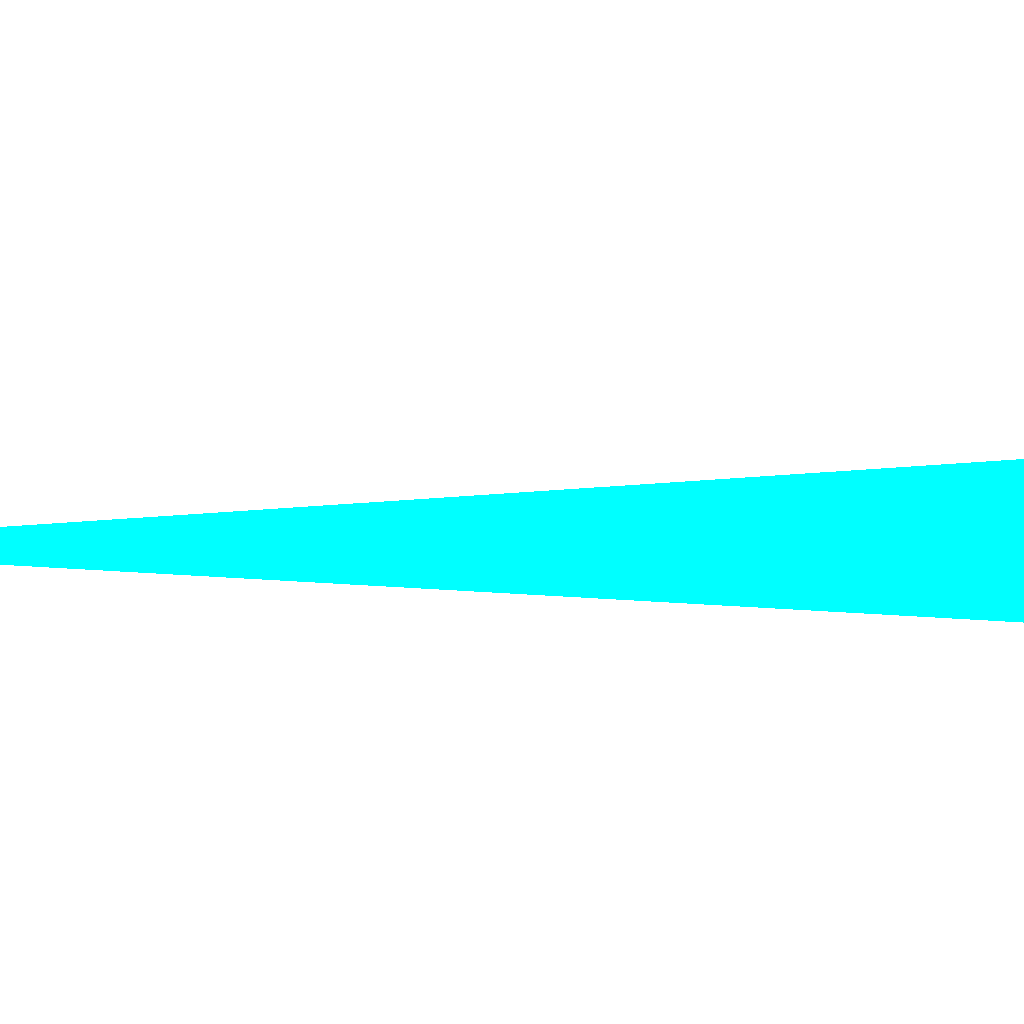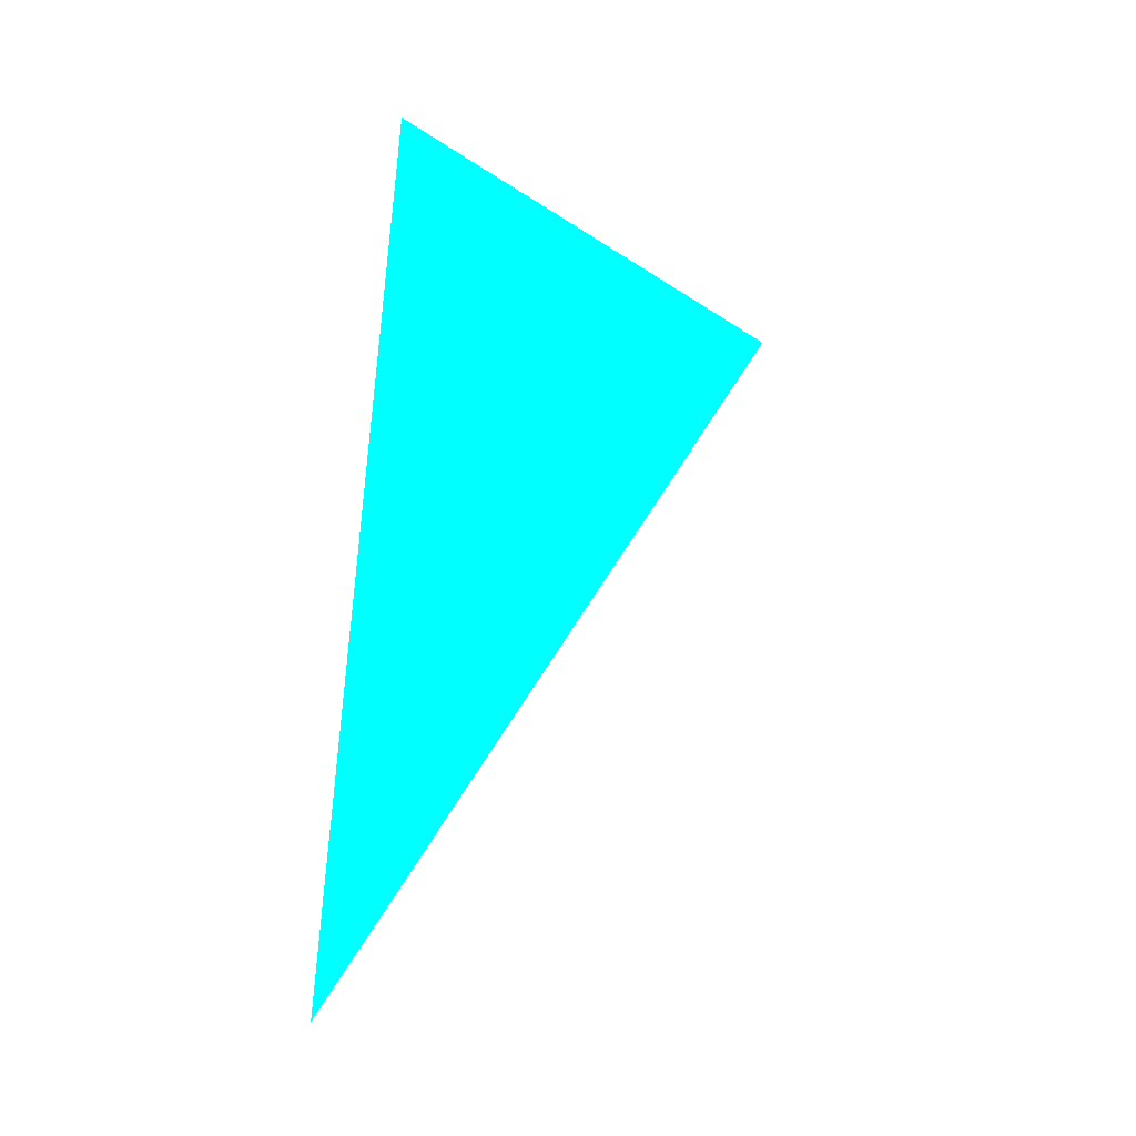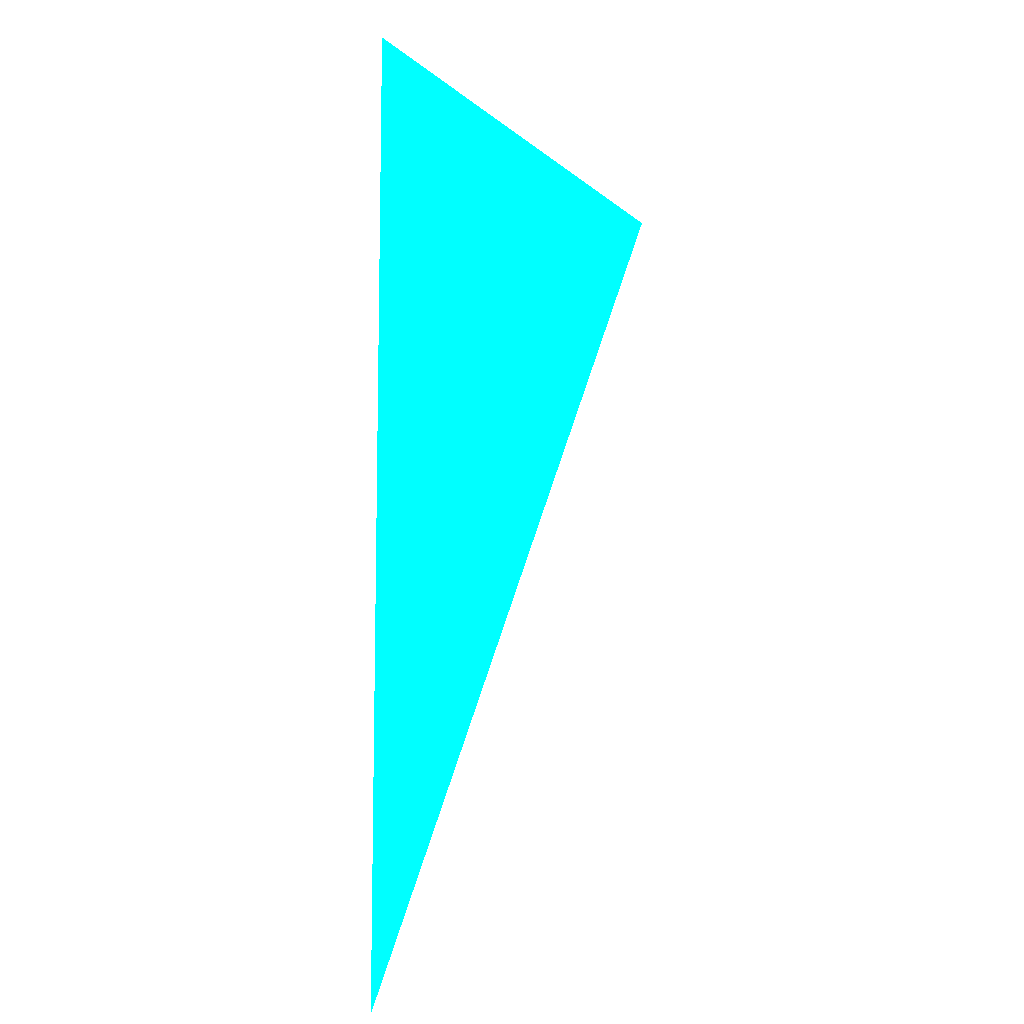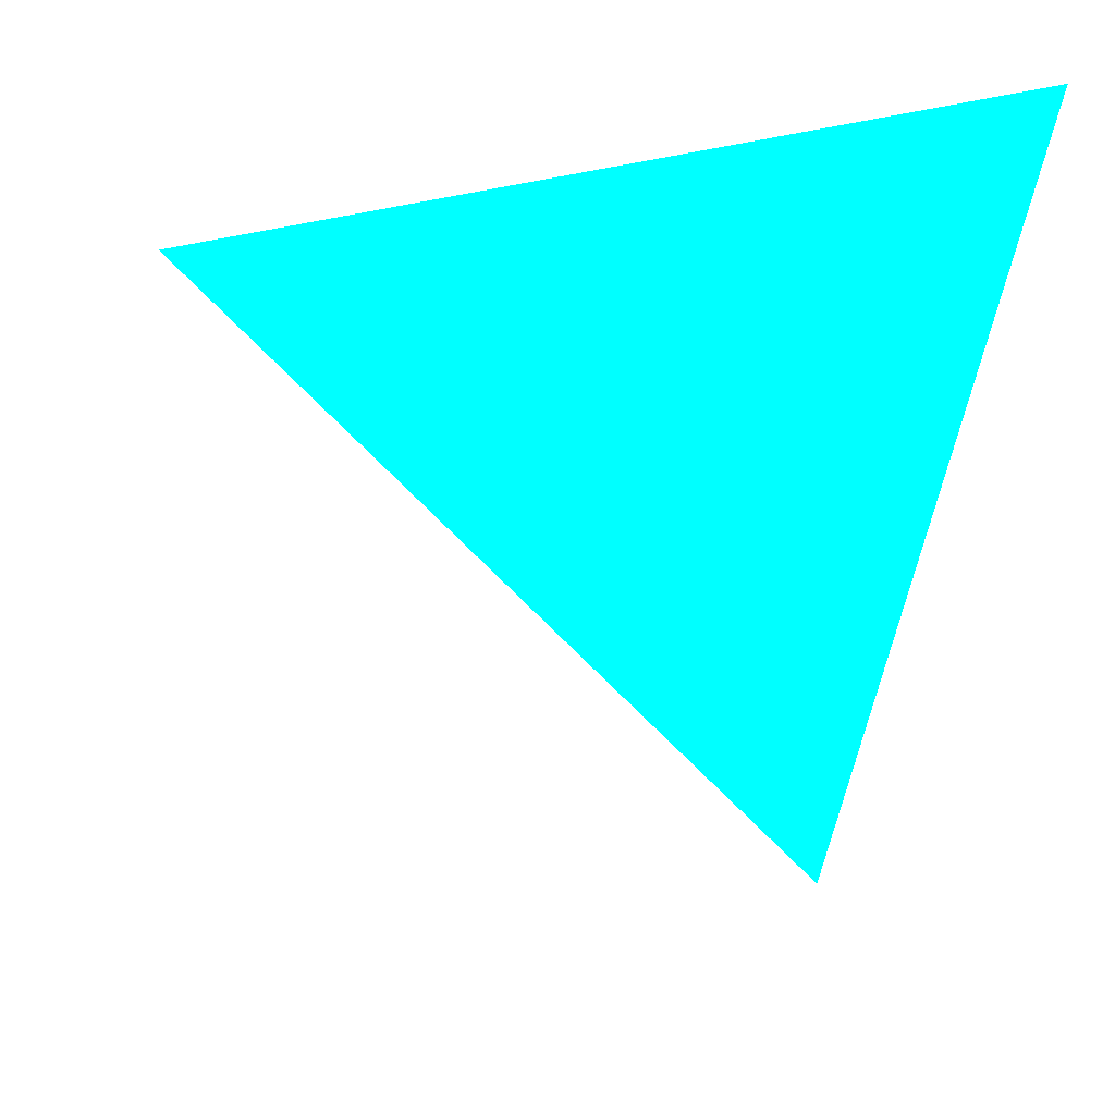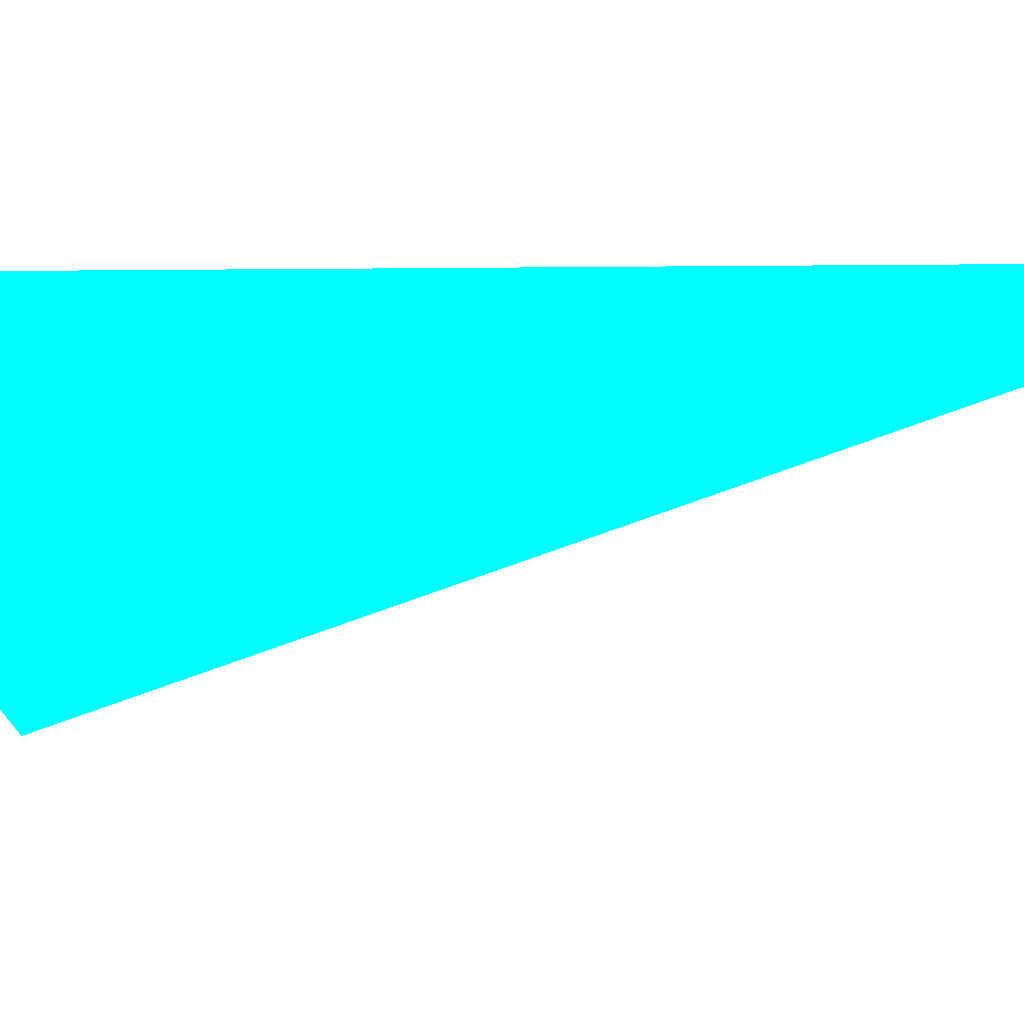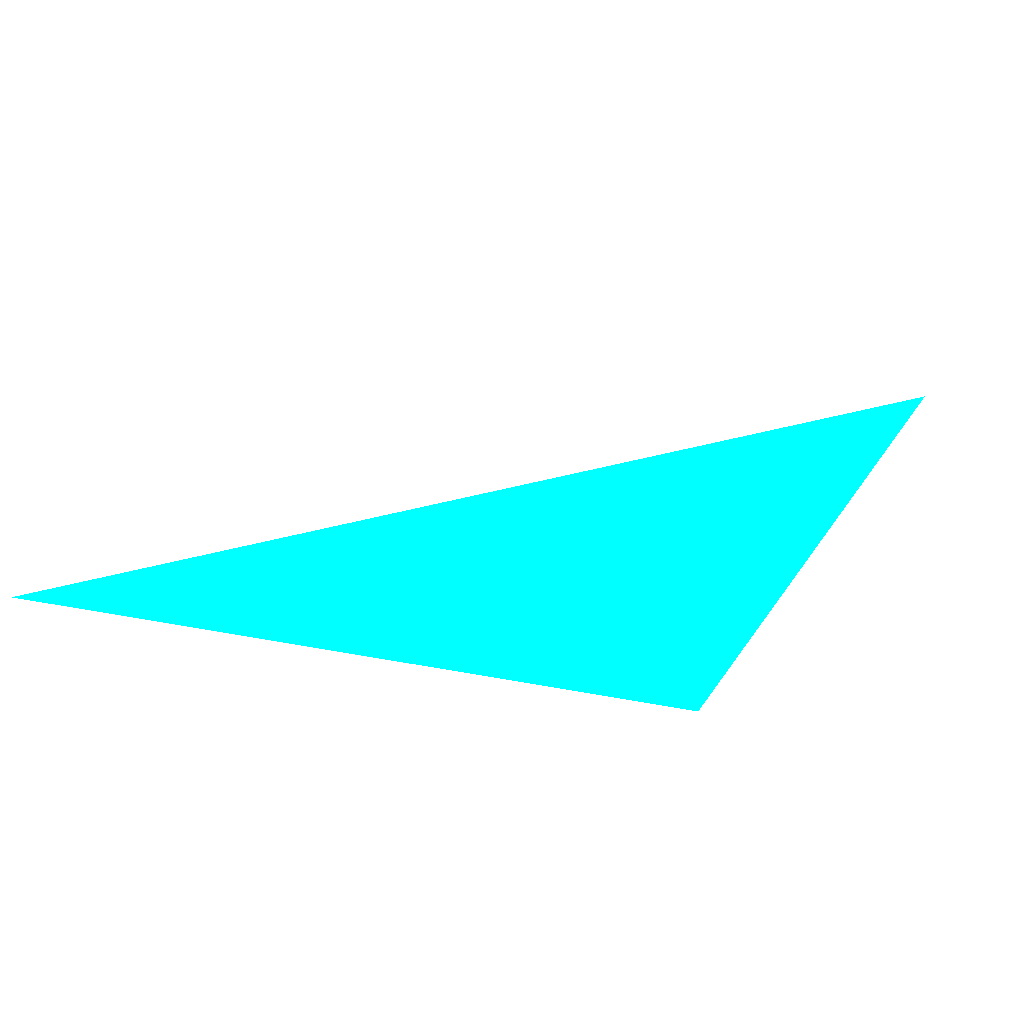
<metadata>
{"format":"obj","ext":"obj","renderer":"f3d","projection":"perspective","resolution":1024,"background":"white","views":[{"elev":-15.7,"azim":75.2,"up":"+Z"},{"elev":-31.7,"azim":-17.3,"up":"+Y"},{"elev":10.0,"azim":-47.4,"up":"+Y"},{"elev":-25.2,"azim":175.3,"up":"+Z"},{"elev":-43.7,"azim":-91.4,"up":"+Z"},{"elev":10.6,"azim":-169.2,"up":"+Z"}]}
</metadata>
<code>
o geometry_0
v 6.125e+05 5.855e+06 648 0 1 1
v 6.125e+05 5.855e+06 648 0 1 1
v 6.125e+05 5.855e+06 648 0 1 1
f 3 2 1

</code>
